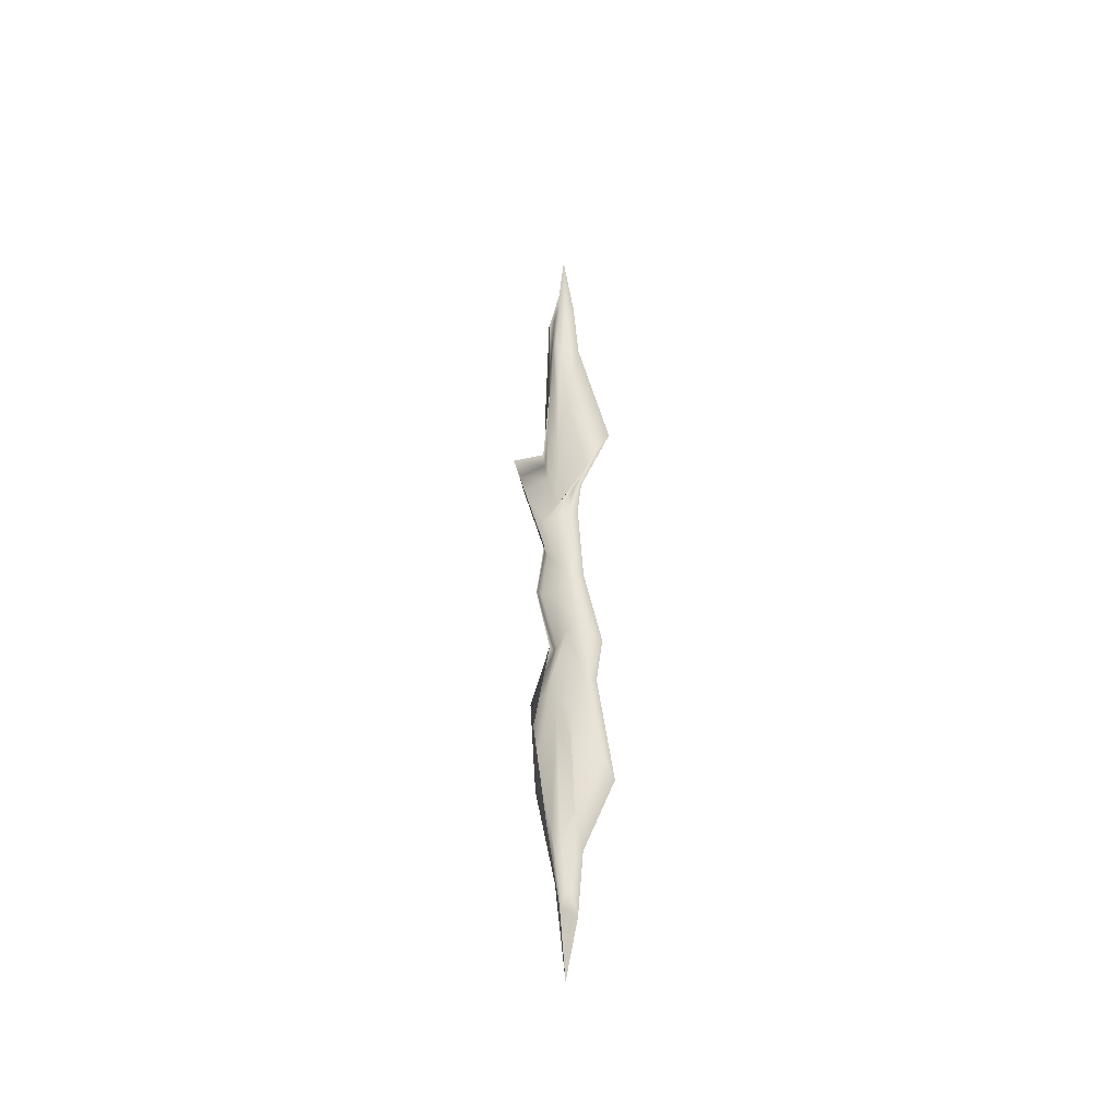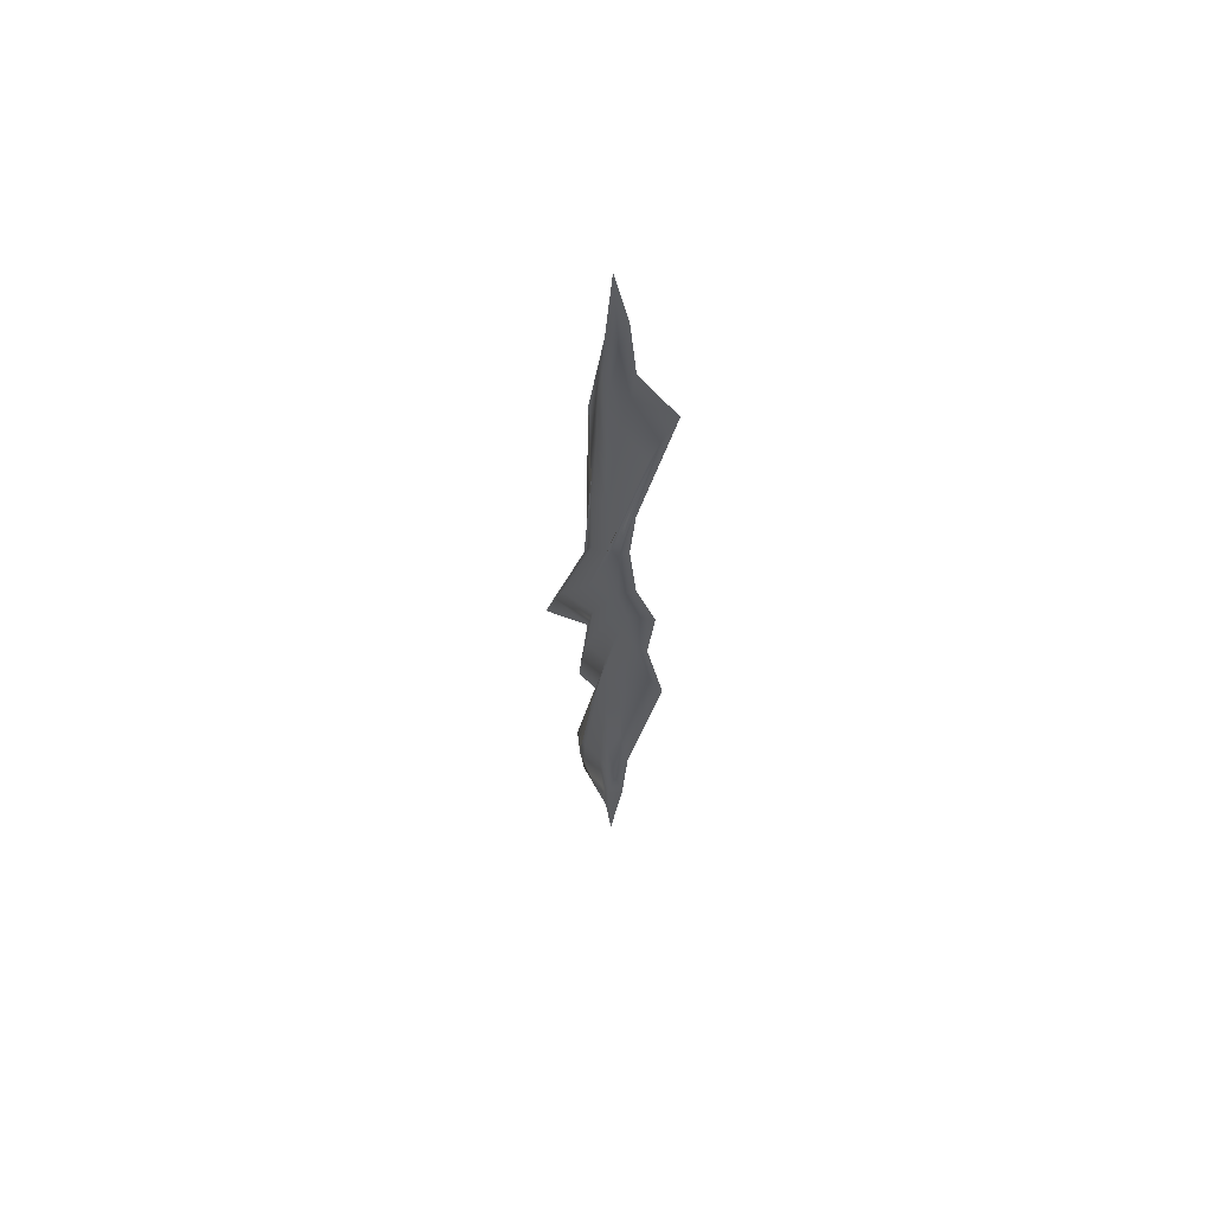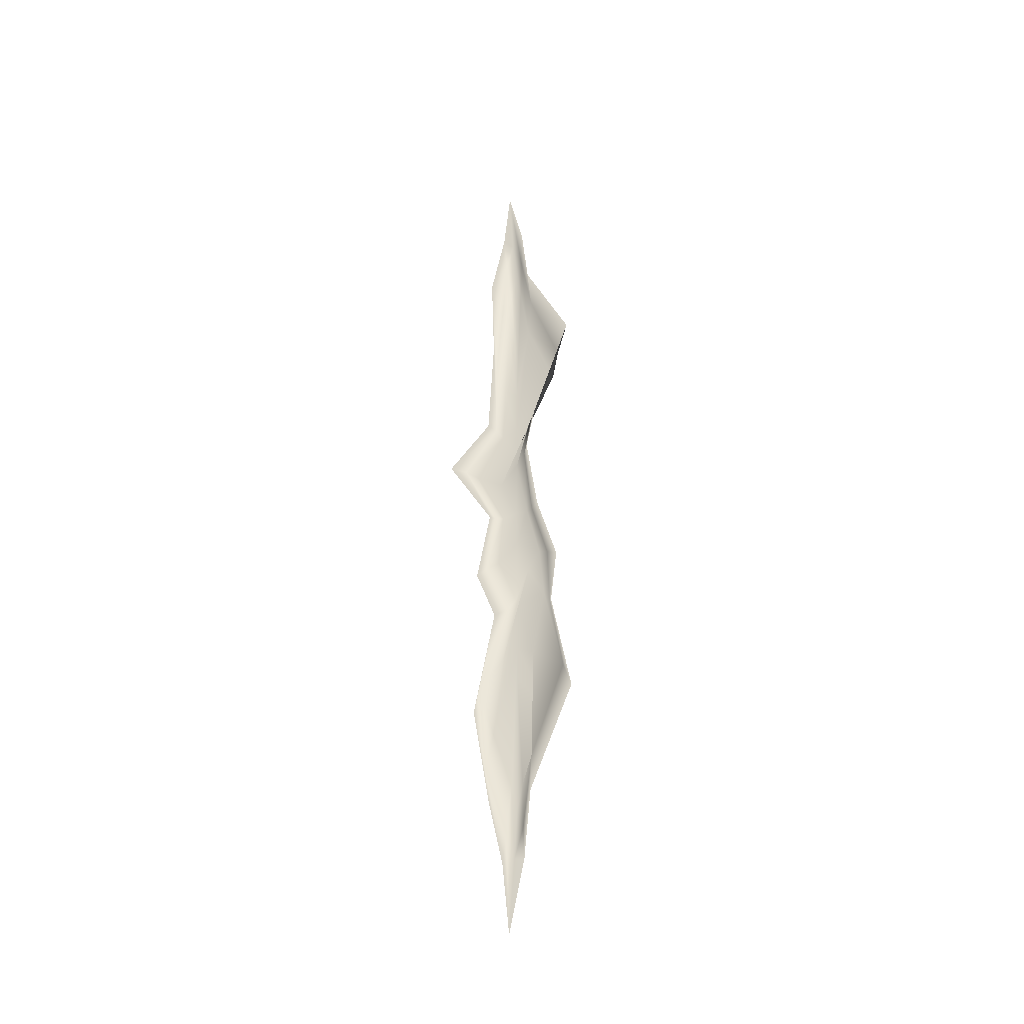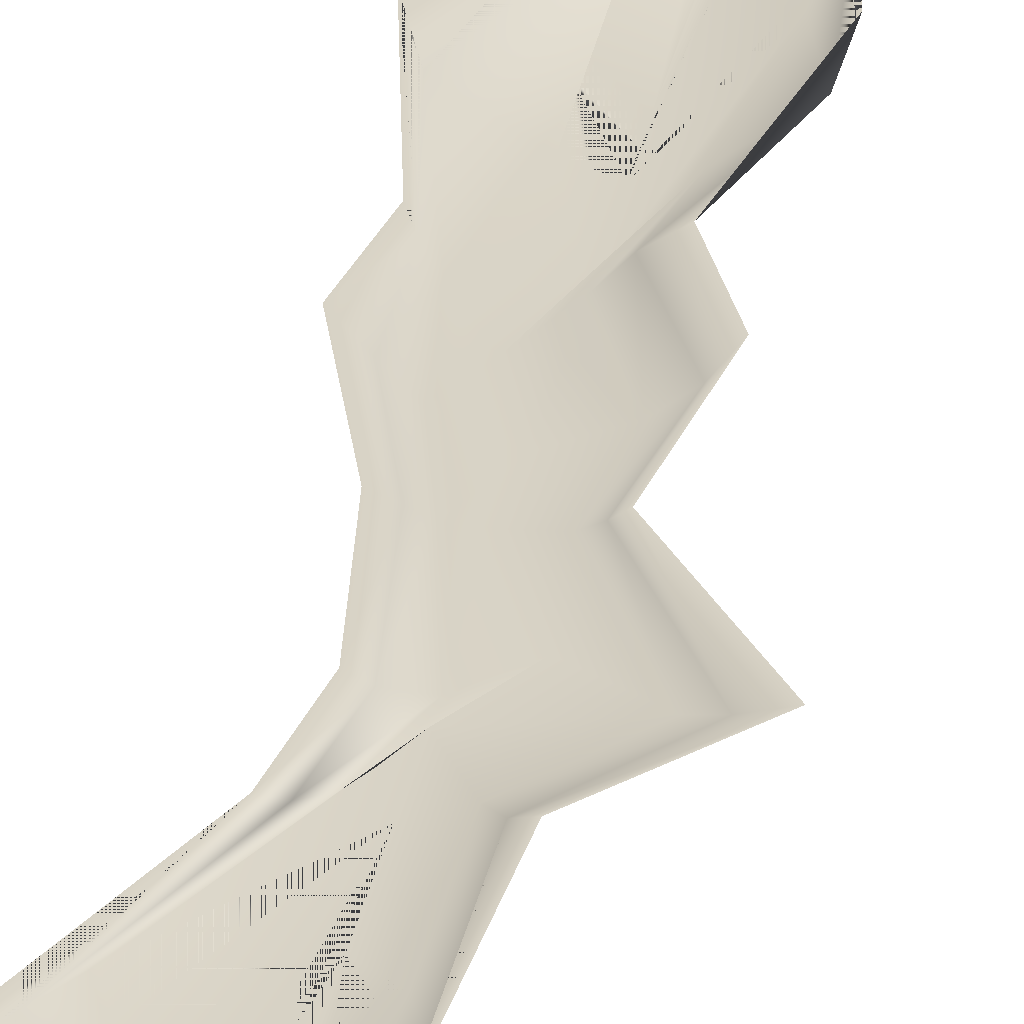
<metadata>
{"format":"obj","ext":"obj","renderer":"f3d","projection":"perspective","resolution":1024,"background":"white","views":[{"elev":-46.1,"azim":133.6,"up":"+Z"},{"elev":60.9,"azim":141.3,"up":"+Z"},{"elev":-38.8,"azim":-154.1,"up":"+Z"},{"elev":27.4,"azim":9.5,"up":"+Y"}]}
</metadata>
<code>
g mVoidRaidPortal
v 0.3274 -0.03267 17.33
v 0.1851 -0.2906 15.05
v -0.04184 -0.2903 16.26
v -0.04457 -0.02773 18.71
v 0.3468 0.2811 19
v -0 0.2866 22.24
v -0.5259 -0.03266 17.32
v -0.7277 0.2811 19
v -0.3793 -0.2906 15.05
v -1.102 -0.04366 13.91
v -1.068 0.2866 15.75
v -3.245 0.2535 11.08
v -0.127 -0.2933 9.411
v -0.127 -0.2881 11.02
v -0.127 -0.2881 7.8
v -0.8189 -0.2916 12.08
v -0.127 -0.2954 5.476
v -2.593 -0.04909 9.621
v -1.303 0.1559 5.933
v -2.189 -0.2922 8.337
v -0.1007 -0.2164 3.849
v -1.002 -0.05876 5.643
v -0.6844 -0.2188 5.133
v 0.7287 -0.2937 2.167
v -0.1149 -0.2909 3.107
v -0.1141 -0.2024 -0.0186
v -0.6502 -0.04014 3.483
v -0.9231 0.2651 3.748
v -0.7121 -0.2038 -0.07436
v -0.127 -0.2933 -1.772
v -1.031 -0.05703 -0.07565
v -1.406 0.1325 -0.01256
v -1.289 -0.2906 -2.622
v -0.7264 -0.2374 -3.607
v -1.817 -0.03976 -3.002
v -2.418 0.2663 -3.478
v -1.524 -0.2397 -5.135
v -0.127 -0.2945 -5.416
v -1.885 -0.05386 -5.727
v -2.079 0.1943 -6.009
v -3.022 0.2571 -10.96
v -2.507 -0.04798 -9.571
v -1.011 0.2866 -15.75
v -0.9321 -0.2916 -8.292
v -0.127 -0.2881 -7.808
v -0.9134 -0.04283 -13.87
v -1.83 -0.2908 -12.03
v -0.127 -0.2921 -9.415
v -0.3633 -0.2897 -15.04
v -0.127 -0.2881 -11.02
v -0.08906 -0.2894 -16.25
v -0.503 -0.03207 -17.31
v -0.6988 0.2819 -18.99
v -0.09312 -0.02716 -18.7
v -0 0.2866 -22.22
v 0.3042 -0.03207 -17.31
v 0.3179 0.2819 -18.99
v 0.1689 -0.2897 -15.04
v 1.331 -0.04281 -13.99
v 1.011 0.2866 -15.75
v 1.797 0.2571 -11.1
v -0.127 -0.2921 -9.415
v -0.127 -0.2881 -11.02
v -0.127 -0.2881 -7.808
v 1.062 -0.2908 -12.16
v -0.127 -0.2945 -5.416
v 1.665 -0.04798 -9.709
v 0.8175 0.1943 -6.009
v 0.6154 -0.2916 -8.295
v -0.7264 -0.2374 -3.607
v 0.2736 -0.05388 -5.731
v -0.085 -0.2397 -5.139
v -0.127 -0.2933 -1.772
v 0.8423 -0.2906 -2.623
v -0.1141 -0.2024 -0.0186
v 1.371 -0.03976 -3.001
v 1.719 0.2663 -3.478
v 0.5748 -0.2038 -0.06888
v 0.7287 -0.2937 2.167
v 0.8932 -0.05706 -0.06835
v 1.141 0.1325 -0.01256
v 2.045 -0.2909 3.109
v -0.1007 -0.2164 3.849
v 2.581 -0.04014 3.485
v 3.269 0.2651 3.748
v 0.5936 -0.2188 5.129
v -0.127 -0.2954 5.476
v 0.9128 -0.05885 5.639
v 1.266 0.1559 5.933
v 0.9421 0.2535 11.08
v 0.9279 -0.04909 9.622
v 1.068 0.2866 15.75
v 0.5218 -0.2922 8.338
v -0.127 -0.2881 7.8
v 0.574 -0.04355 13.89
v 0.2931 -0.2916 12.06
v -0.127 -0.2933 9.411
v 0.1851 -0.2906 15.05
v -0.127 -0.2881 11.02
v -0.04184 -0.2903 16.26
v 0.3274 -0.03267 17.33
v 0.3468 0.2811 19
v 0.3274 -0.03267 17.33
v -0.04184 -0.2903 16.26
v 0.1851 -0.2906 15.05
v -0.04457 -0.02773 18.71
v 0.3468 0.2811 19
v -0 0.2866 22.24
v -0.5259 -0.03266 17.32
v -0.7277 0.2811 19
v -0.3793 -0.2906 15.05
v -1.102 -0.04366 13.91
v -1.068 0.2866 15.75
v -3.245 0.2535 11.08
v -0.127 -0.2933 9.411
v -0.127 -0.2881 11.02
v -0.127 -0.2881 7.8
v -0.8189 -0.2916 12.08
v -0.127 -0.2954 5.476
v -2.593 -0.04909 9.621
v -1.303 0.1559 5.933
v -2.189 -0.2922 8.337
v -0.1007 -0.2164 3.849
v -1.002 -0.05876 5.643
v -0.6844 -0.2188 5.133
v 0.7287 -0.2937 2.167
v -0.1149 -0.2909 3.107
v -0.1141 -0.2024 -0.0186
v -0.6502 -0.04014 3.483
v -0.9231 0.2651 3.748
v -0.7121 -0.2038 -0.07436
v -0.127 -0.2933 -1.772
v -1.031 -0.05703 -0.07565
v -1.406 0.1325 -0.01256
v -1.289 -0.2906 -2.622
v -0.7264 -0.2374 -3.607
v -1.817 -0.03976 -3.002
v -2.418 0.2663 -3.478
v -1.524 -0.2397 -5.135
v -0.127 -0.2945 -5.416
v -1.885 -0.05386 -5.727
v -2.079 0.1943 -6.009
v -3.022 0.2571 -10.96
v -2.507 -0.04798 -9.571
v -1.011 0.2866 -15.75
v -0.9321 -0.2916 -8.292
v -0.127 -0.2881 -7.808
v -0.9134 -0.04283 -13.87
v -1.83 -0.2908 -12.03
v -0.127 -0.2921 -9.415
v -0.3633 -0.2897 -15.04
v -0.127 -0.2881 -11.02
v -0.08906 -0.2894 -16.25
v -0.503 -0.03207 -17.31
v -0.6988 0.2819 -18.99
v -0.09312 -0.02716 -18.7
v -0 0.2866 -22.22
v 0.3042 -0.03207 -17.31
v 0.3179 0.2819 -18.99
v 0.1689 -0.2897 -15.04
v 1.331 -0.04281 -13.99
v 1.011 0.2866 -15.75
v 1.797 0.2571 -11.1
v -0.127 -0.2921 -9.415
v -0.127 -0.2881 -11.02
v -0.127 -0.2881 -7.808
v 1.062 -0.2908 -12.16
v -0.127 -0.2945 -5.416
v 1.665 -0.04798 -9.709
v 0.8175 0.1943 -6.009
v 0.6154 -0.2916 -8.295
v -0.7264 -0.2374 -3.607
v 0.2736 -0.05388 -5.731
v -0.085 -0.2397 -5.139
v -0.127 -0.2933 -1.772
v 0.8423 -0.2906 -2.623
v -0.1141 -0.2024 -0.0186
v 1.371 -0.03976 -3.001
v 1.719 0.2663 -3.478
v 0.5748 -0.2038 -0.06888
v 0.7287 -0.2937 2.167
v 0.8932 -0.05706 -0.06835
v 1.141 0.1325 -0.01256
v 2.045 -0.2909 3.109
v -0.1007 -0.2164 3.849
v 2.581 -0.04014 3.485
v 3.269 0.2651 3.748
v 0.5936 -0.2188 5.129
v -0.127 -0.2954 5.476
v 0.9128 -0.05885 5.639
v 1.266 0.1559 5.933
v 0.9421 0.2535 11.08
v 0.9279 -0.04909 9.622
v 1.068 0.2866 15.75
v 0.5218 -0.2922 8.338
v -0.127 -0.2881 7.8
v 0.574 -0.04355 13.89
v 0.2931 -0.2916 12.06
v -0.127 -0.2933 9.411
v 0.1851 -0.2906 15.05
v -0.127 -0.2881 11.02
v -0.04184 -0.2903 16.26
v 0.3274 -0.03267 17.33
v 0.3468 0.2811 19
g mVoidRaidPortal_0
f 3 2 1
f 4 3 1
f 4 1 5
f 6 4 5
f 4 6 7
f 6 8 7
f 3 4 9
f 4 7 9
f 7 8 10
f 8 11 10
f 11 12 10
f 9 13 3
f 13 14 3
f 15 13 9
f 9 7 16
f 16 15 9
f 7 10 16
f 17 15 16
f 12 18 10
f 10 18 16
f 12 19 18
f 20 17 16
f 18 20 16
f 21 17 20
f 19 22 18
f 18 22 20
f 23 21 20
f 22 23 20
f 24 21 23
f 25 24 23
f 23 22 25
f 26 24 25
f 22 19 27
f 22 27 25
f 19 28 27
f 29 26 25
f 25 27 29
f 30 26 29
f 27 28 31
f 27 31 29
f 28 32 31
f 33 30 29
f 29 31 33
f 34 30 33
f 31 32 35
f 31 35 33
f 32 36 35
f 37 34 33
f 33 35 37
f 38 34 37
f 35 36 39
f 35 39 37
f 36 40 39
f 40 41 39
f 41 42 39
f 39 42 37
f 41 43 42
f 44 38 37
f 42 44 37
f 45 38 44
f 43 46 42
f 42 46 44
f 47 45 44
f 46 47 44
f 48 45 47
f 49 48 47
f 47 46 49
f 50 48 49
f 51 50 49
f 46 43 52
f 46 52 49
f 49 52 51
f 43 53 52
f 52 53 54
f 52 54 51
f 53 55 54
f 56 54 55
f 57 56 55
f 58 51 54
f 56 58 54
f 59 56 57
f 60 59 57
f 59 60 61
f 58 62 51
f 62 63 51
f 64 62 58
f 65 58 56
f 65 64 58
f 59 65 56
f 66 64 65
f 67 59 61
f 65 59 67
f 67 61 68
f 69 66 65
f 69 65 67
f 70 66 69
f 71 67 68
f 69 67 71
f 72 70 69
f 72 69 71
f 73 70 72
f 74 73 72
f 74 72 71
f 75 73 74
f 76 71 68
f 76 74 71
f 77 76 68
f 78 75 74
f 78 74 76
f 79 75 78
f 80 76 77
f 80 78 76
f 81 80 77
f 82 79 78
f 82 78 80
f 83 79 82
f 84 80 81
f 84 82 80
f 85 84 81
f 86 83 82
f 86 82 84
f 87 83 86
f 88 84 85
f 88 86 84
f 89 88 85
f 88 89 90
f 91 88 90
f 86 88 91
f 91 90 92
f 93 87 86
f 93 86 91
f 94 87 93
f 95 91 92
f 93 91 95
f 96 94 93
f 96 93 95
f 97 94 96
f 98 97 96
f 98 96 95
f 99 97 98
f 100 99 98
f 101 98 95
f 101 95 92
f 102 101 92
f 105 104 103
f 104 106 103
f 103 106 107
f 106 108 107
f 108 106 109
f 110 108 109
f 106 104 111
f 109 106 111
f 110 109 112
f 113 110 112
f 114 113 112
f 115 111 104
f 116 115 104
f 115 117 111
f 109 111 118
f 117 118 111
f 112 109 118
f 117 119 118
f 120 114 112
f 120 112 118
f 121 114 120
f 119 122 118
f 122 120 118
f 119 123 122
f 124 121 120
f 124 120 122
f 123 125 122
f 125 124 122
f 123 126 125
f 126 127 125
f 124 125 127
f 126 128 127
f 121 124 129
f 129 124 127
f 130 121 129
f 128 131 127
f 129 127 131
f 128 132 131
f 130 129 133
f 133 129 131
f 134 130 133
f 132 135 131
f 133 131 135
f 132 136 135
f 134 133 137
f 137 133 135
f 138 134 137
f 136 139 135
f 137 135 139
f 136 140 139
f 138 137 141
f 141 137 139
f 142 138 141
f 143 142 141
f 144 143 141
f 144 141 139
f 145 143 144
f 140 146 139
f 146 144 139
f 140 147 146
f 148 145 144
f 148 144 146
f 147 149 146
f 149 148 146
f 147 150 149
f 150 151 149
f 148 149 151
f 150 152 151
f 152 153 151
f 145 148 154
f 154 148 151
f 154 151 153
f 155 145 154
f 155 154 156
f 156 154 153
f 157 155 156
f 156 158 157
f 158 159 157
f 153 160 156
f 160 158 156
f 158 161 159
f 161 162 159
f 162 161 163
f 164 160 153
f 165 164 153
f 164 166 160
f 160 167 158
f 166 167 160
f 167 161 158
f 166 168 167
f 161 169 163
f 161 167 169
f 163 169 170
f 168 171 167
f 167 171 169
f 168 172 171
f 169 173 170
f 169 171 173
f 172 174 171
f 171 174 173
f 172 175 174
f 175 176 174
f 174 176 173
f 175 177 176
f 173 178 170
f 176 178 173
f 178 179 170
f 177 180 176
f 176 180 178
f 177 181 180
f 178 182 179
f 180 182 178
f 182 183 179
f 181 184 180
f 180 184 182
f 181 185 184
f 182 186 183
f 184 186 182
f 186 187 183
f 185 188 184
f 184 188 186
f 185 189 188
f 186 190 187
f 188 190 186
f 190 191 187
f 191 190 192
f 190 193 192
f 190 188 193
f 192 193 194
f 189 195 188
f 188 195 193
f 189 196 195
f 193 197 194
f 193 195 197
f 196 198 195
f 195 198 197
f 196 199 198
f 199 200 198
f 198 200 197
f 199 201 200
f 201 202 200
f 200 203 197
f 197 203 194
f 203 204 194

</code>
